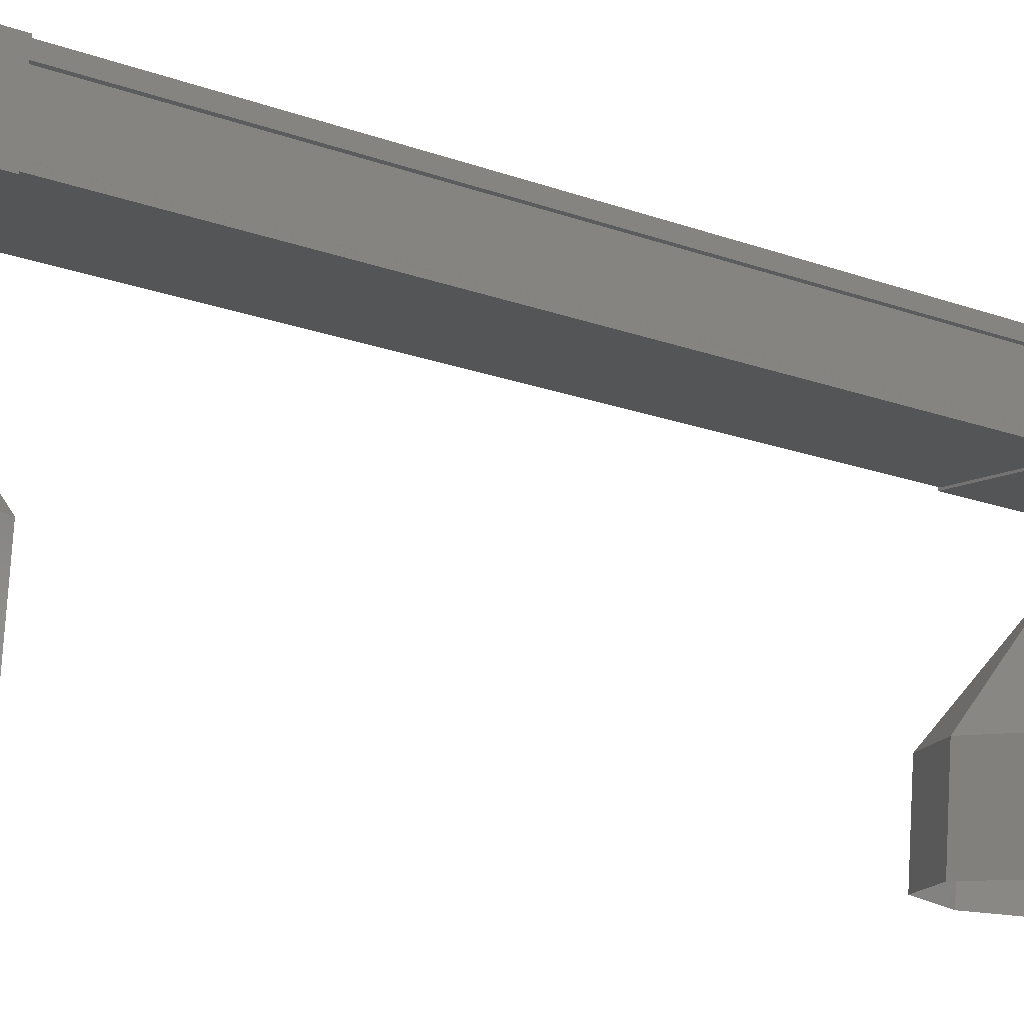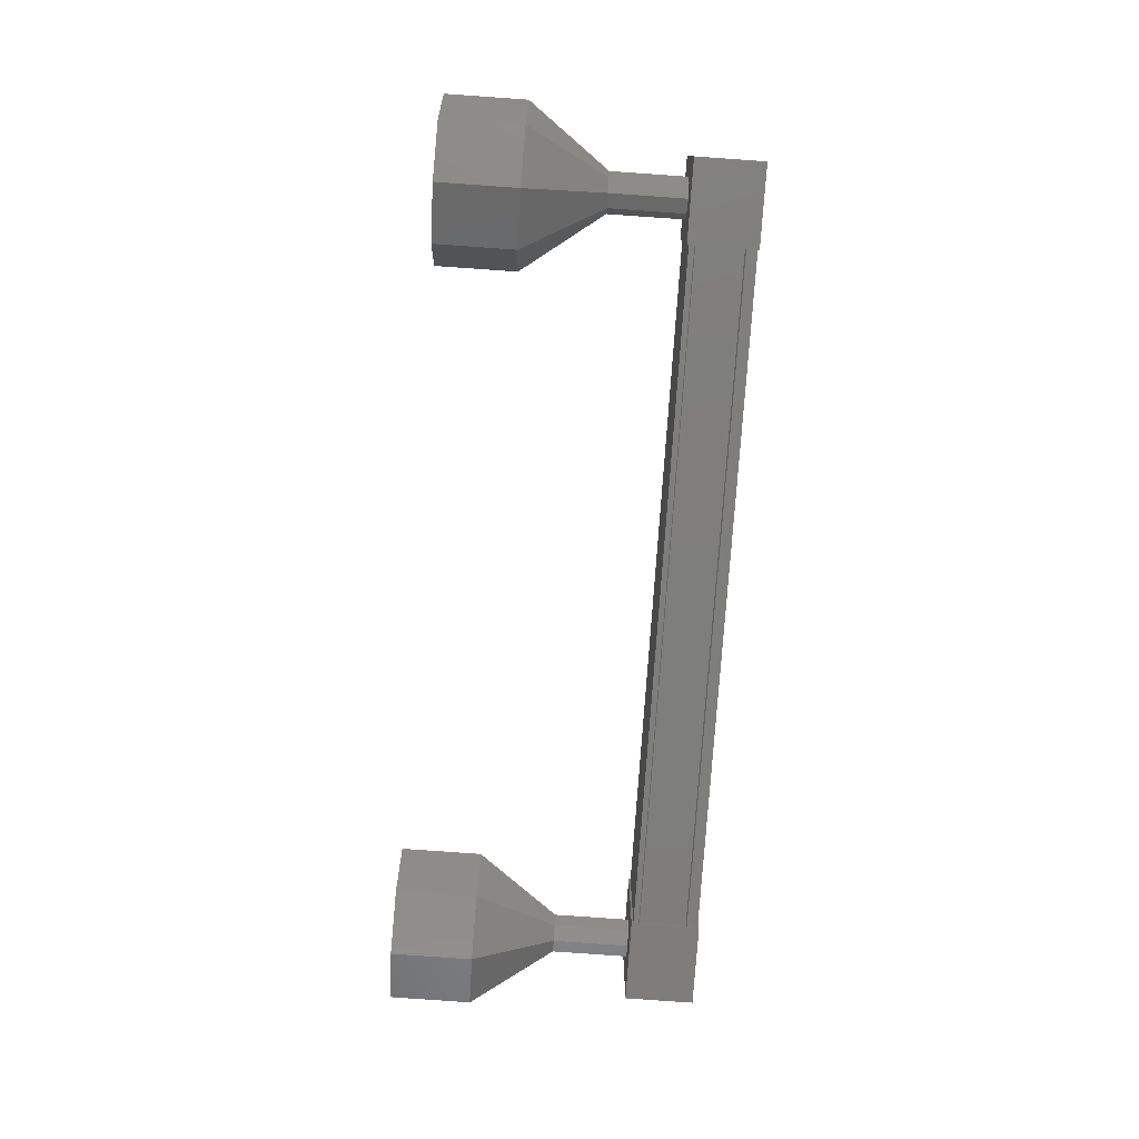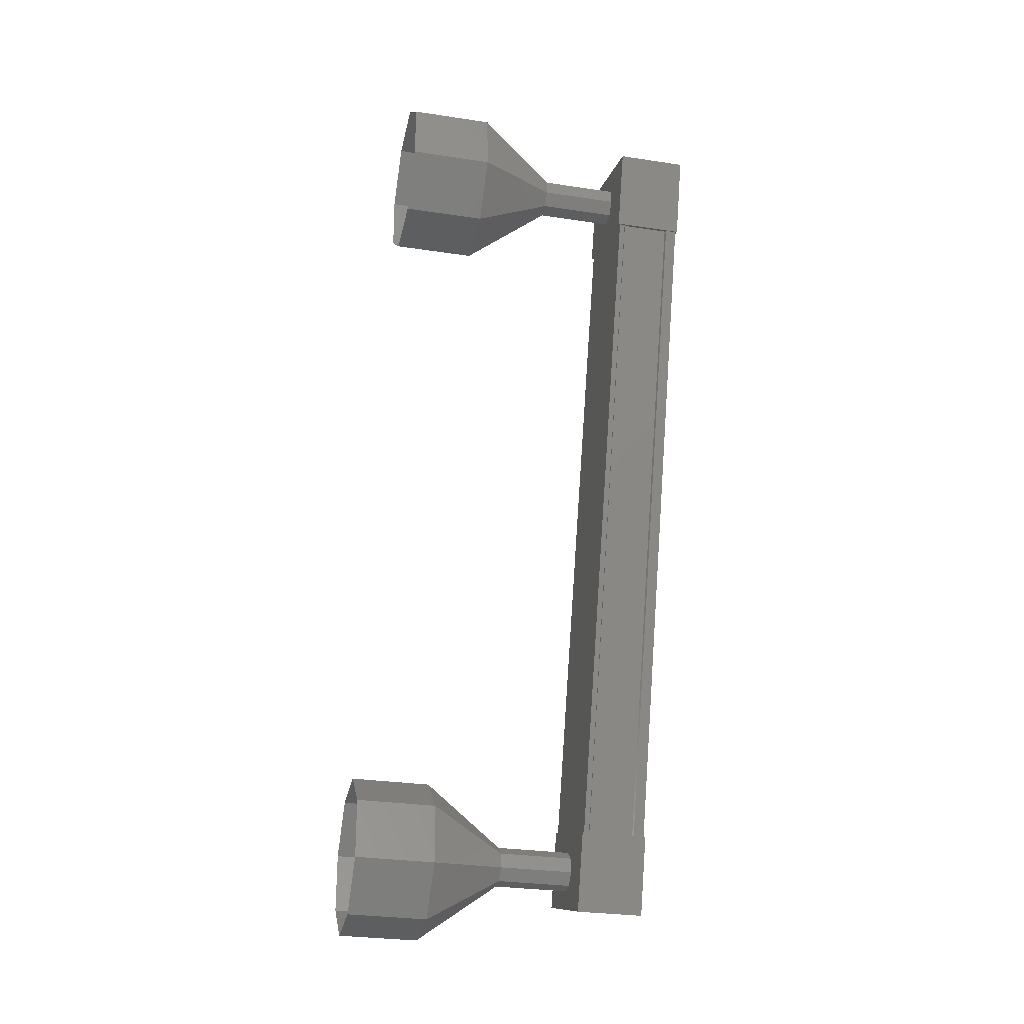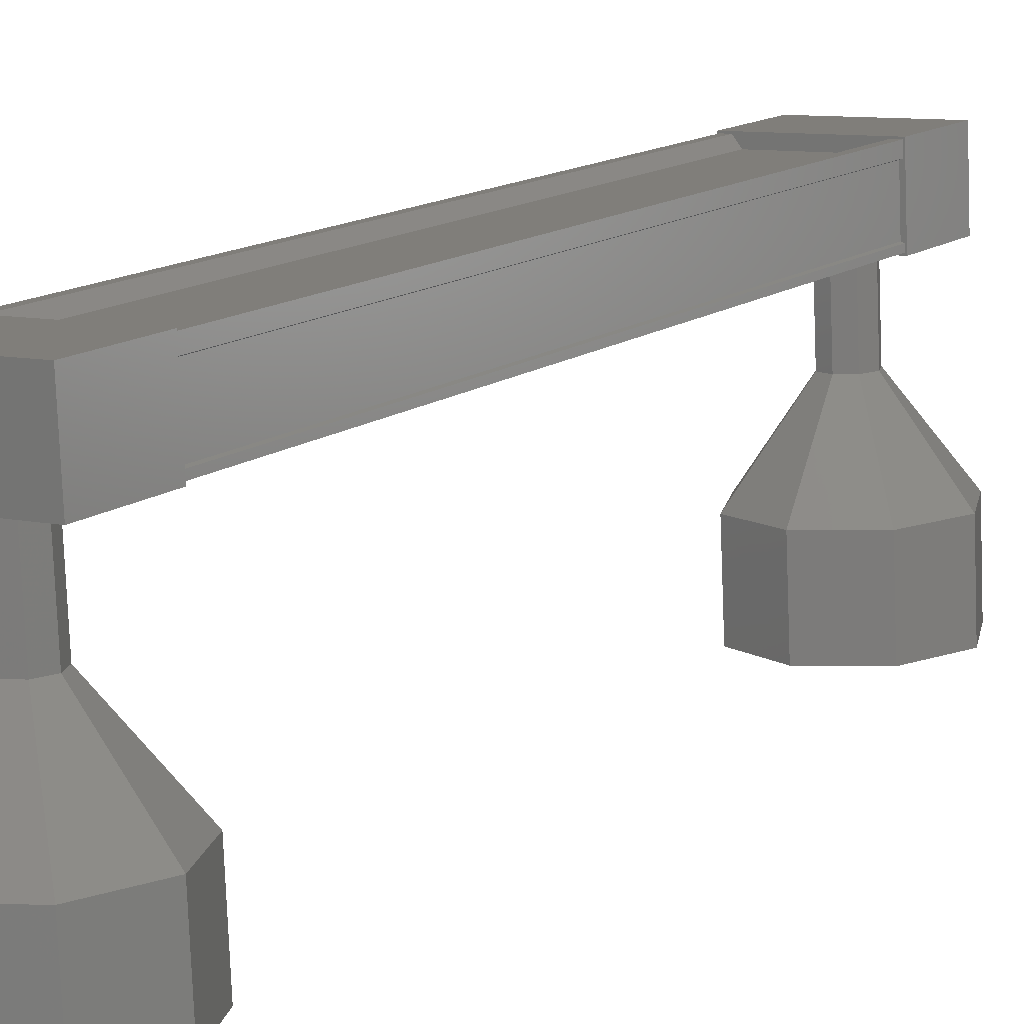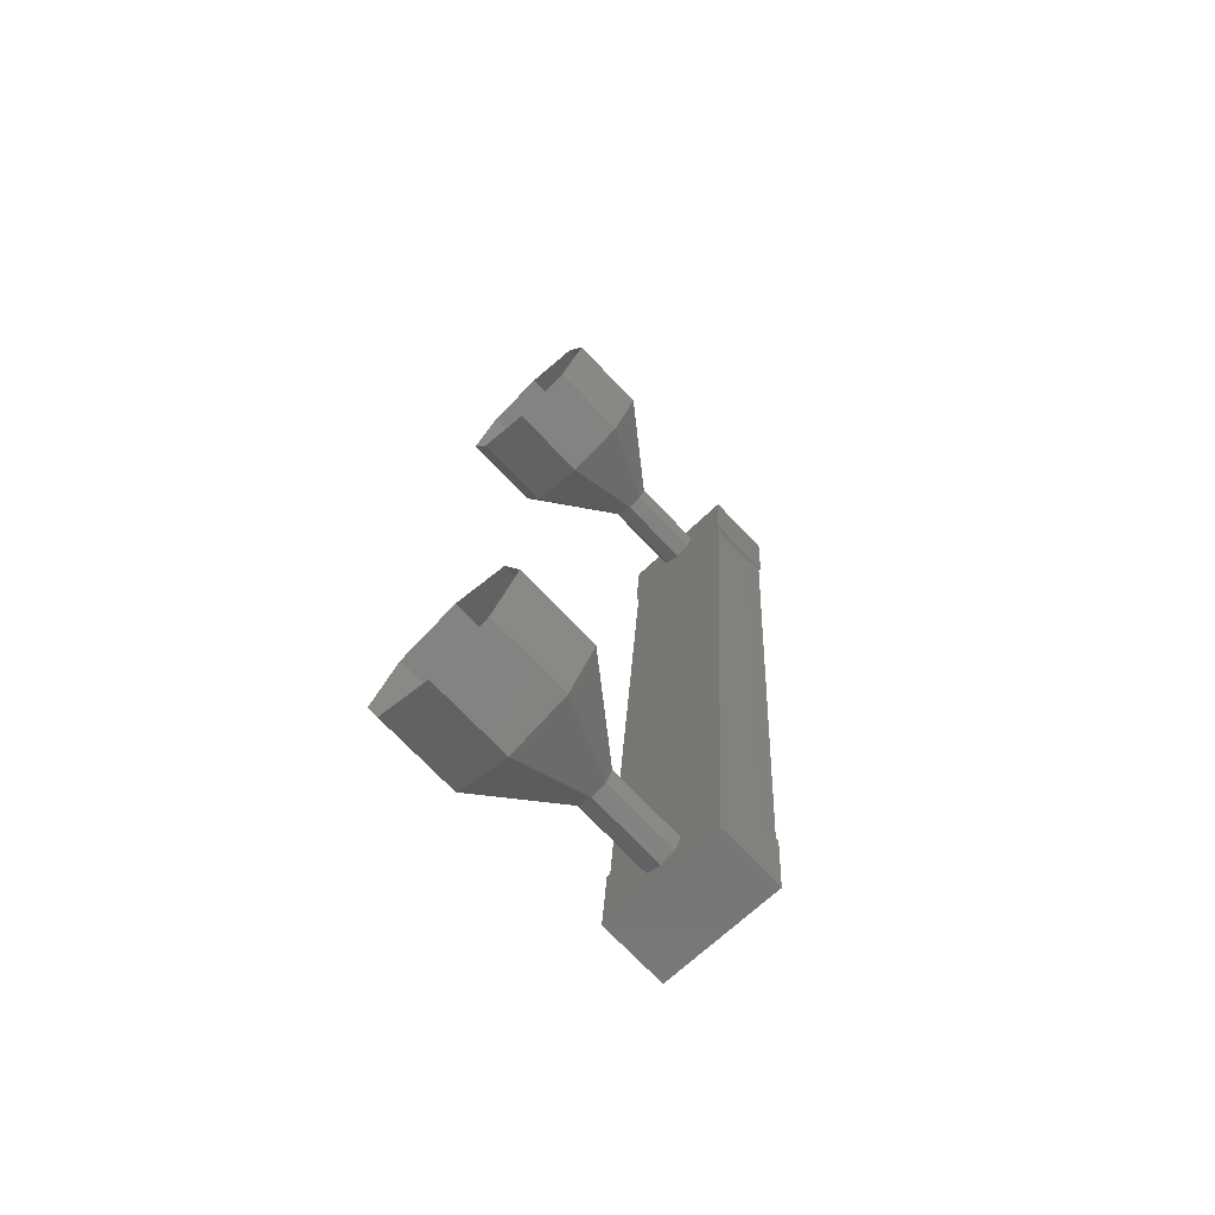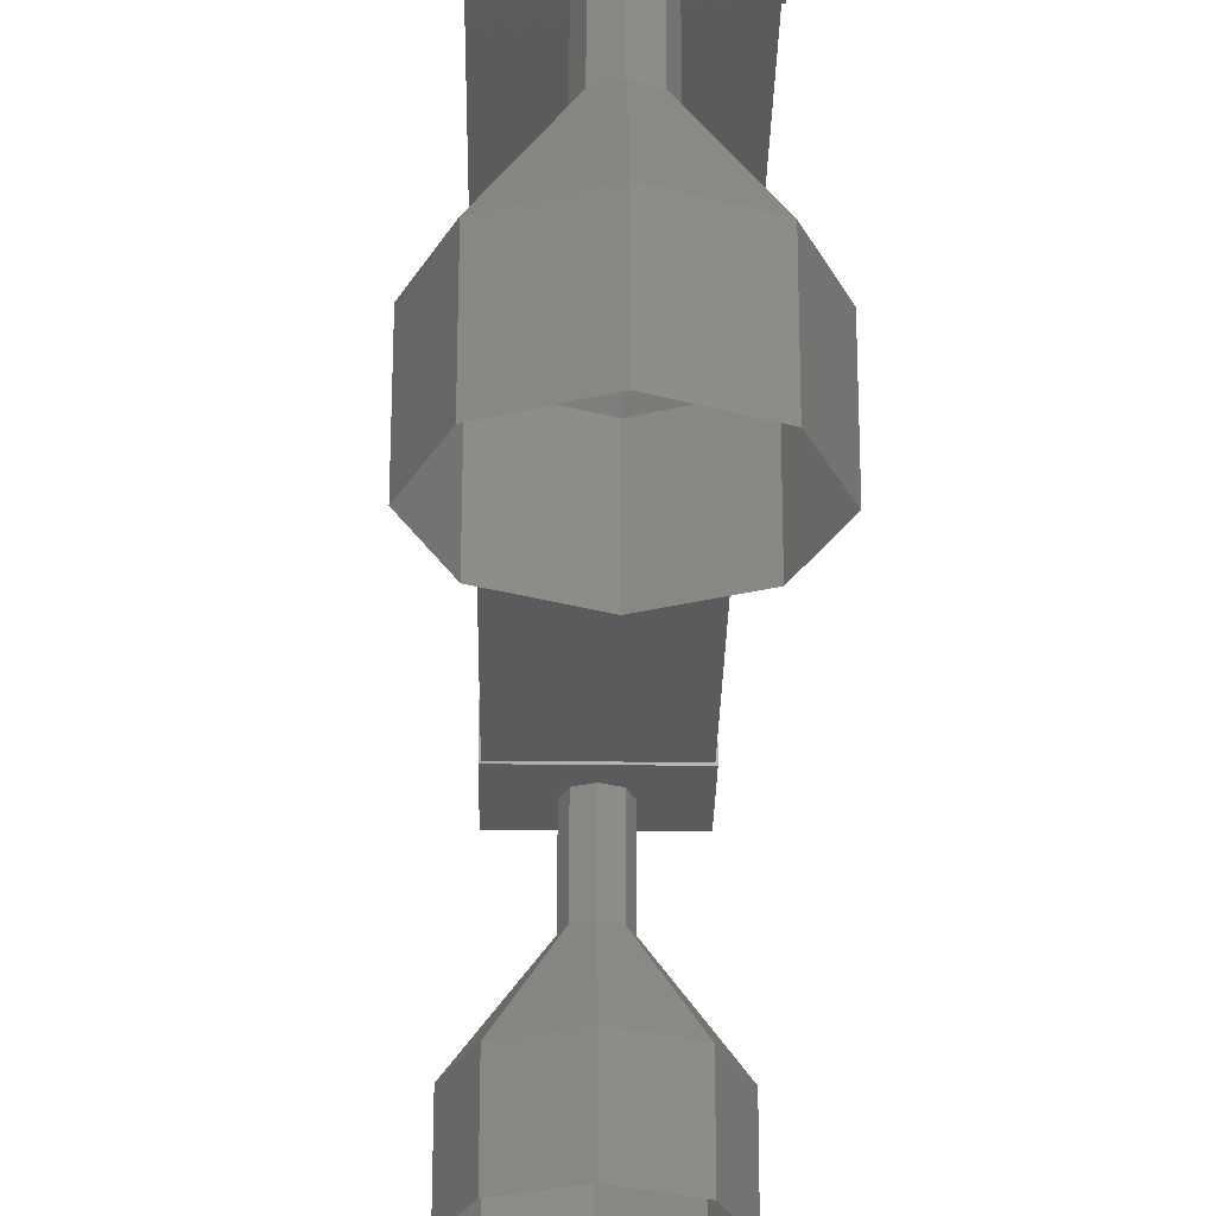
<metadata>
{"format":"stl","ext":"stl","renderer":"f3d","projection":"perspective","resolution":1024,"background":"white","views":[{"elev":-11.2,"azim":-126.0,"up":"+Z"},{"elev":12.1,"azim":-89.8,"up":"+Y"},{"elev":-10.9,"azim":-101.9,"up":"+Y"},{"elev":9.0,"azim":32.7,"up":"+Z"},{"elev":-67.6,"azim":-136.4,"up":"+Y"},{"elev":-23.1,"azim":179.1,"up":"+Z"}]}
</metadata>
<code>
# stl→obj: 128 verts, 152 faces
v 53.96 -1105 61.56
v 54.04 -1105 61.67
v 54.04 -1096 62.32
v 54.14 -1096 62.32
v 52.85 -1096 62.21
v 52.77 -1096 62.32
v 52.77 -1105 61.67
v 52.67 -1096 62.32
v 52.67 -1105 61.67
v 52.67 -1095 61.58
v 52.67 -1105 60.94
v 52.7 -1095 61.6
v 52.7 -1105 60.95
v 52.7 -1105 61.53
v 53.96 -1096 62.21
v 52.85 -1105 61.56
v 52.67 -1105 61.54
v 52.67 -1096 62.18
v 52.7 -1096 62.17
v 54.16 -1095 62.38
v 52.65 -1095 61.53
v 52.65 -1095 62.37
v 52.65 -1096 62.3
v 54.16 -1096 62.31
v 52.65 -1096 61.46
v 54.16 -1096 61.47
v 54.16 -1095 61.54
v 52.65 -1104 61.72
v 54.16 -1104 61.73
v 52.65 -1104 60.88
v 54.16 -1104 60.89
v 54.16 -1105 60.82
v 54.16 -1105 61.66
v 52.65 -1105 61.65
v 52.65 -1105 60.81
v 54.14 -1105 61.67
v 54.14 -1105 61.54
v 54.14 -1096 62.19
v 54.11 -1105 61.53
v 54.11 -1096 62.17
v 54.11 -1105 60.96
v 54.11 -1095 61.6
v 54.14 -1105 60.94
v 54.14 -1095 61.59
v 54.14 -1105 60.88
v 54.14 -1095 61.52
v 52.67 -1105 60.87
v 52.67 -1095 61.52
v 53.41 -1106 58.84
v 53.42 -1106 57.85
v 54.12 -1105 58.87
v 54.12 -1105 57.87
v 54.41 -1105 58.92
v 54.42 -1105 57.92
v 54.12 -1104 58.96
v 54.12 -1104 57.97
v 53.41 -1104 58.98
v 53.41 -1104 57.99
v 52.7 -1104 58.96
v 52.71 -1104 57.96
v 52.41 -1105 58.91
v 52.42 -1105 57.91
v 52.71 -1105 58.86
v 52.71 -1105 57.86
v 53.23 -1095 60.57
v 53.4 -1095 61.57
v 53.41 -1095 60.57
v 53.58 -1095 61.56
v 53.58 -1095 60.57
v 53.65 -1095 61.55
v 53.66 -1095 60.55
v 53.58 -1096 61.54
v 53.58 -1096 60.54
v 53.4 -1096 61.53
v 53.41 -1096 60.54
v 53.23 -1096 61.54
v 53.23 -1096 60.54
v 53.15 -1095 61.55
v 53.16 -1095 60.55
v 53.23 -1095 61.56
v 52.71 -1095 58.62
v 53.41 -1094 59.64
v 53.41 -1094 58.64
v 54.12 -1095 59.62
v 54.12 -1095 58.62
v 54.41 -1095 59.57
v 54.41 -1095 58.57
v 54.12 -1096 59.52
v 54.12 -1096 58.52
v 53.41 -1096 59.5
v 53.41 -1096 58.5
v 52.7 -1096 59.51
v 52.71 -1096 58.52
v 52.41 -1095 59.56
v 52.41 -1095 58.57
v 52.7 -1095 59.61
v 53.41 -1095 60.58
v 53.58 -1095 60.58
v 53.66 -1095 60.56
v 53.58 -1096 60.55
v 53.41 -1096 60.55
v 53.23 -1096 60.55
v 53.16 -1095 60.56
v 53.23 -1095 60.58
v 53.41 -1105 60.88
v 53.41 -1105 59.88
v 53.58 -1105 60.89
v 53.59 -1105 59.89
v 53.66 -1105 60.9
v 53.66 -1105 59.9
v 53.58 -1105 60.91
v 53.59 -1105 59.91
v 53.41 -1105 60.92
v 53.41 -1104 59.92
v 53.23 -1105 60.91
v 53.23 -1105 59.91
v 53.16 -1105 60.9
v 53.16 -1105 59.9
v 53.23 -1105 60.89
v 53.23 -1105 59.89
v 53.23 -1105 59.9
v 53.41 -1105 59.89
v 53.59 -1105 59.9
v 53.66 -1105 59.91
v 53.59 -1105 59.92
v 53.41 -1104 59.93
v 53.23 -1105 59.92
v 53.16 -1105 59.91
f 1 2 3
f 3 2 4
f 5 6 7
f 7 6 8
f 8 9 7
f 10 11 12
f 12 11 13
f 13 14 12
f 3 15 1
f 1 15 5
f 5 16 1
f 7 16 5
f 9 8 17
f 17 8 18
f 18 14 17
f 19 14 18
f 12 14 19
f 20 21 22
f 22 21 23
f 23 24 22
f 25 24 23
f 26 24 25
f 25 21 26
f 26 21 27
f 27 21 20
f 20 24 27
f 22 24 20
f 28 29 30
f 30 29 31
f 31 32 30
f 29 32 31
f 33 32 29
f 29 34 33
f 33 34 32
f 32 34 35
f 35 30 32
f 34 30 35
f 28 30 34
f 34 29 28
f 2 36 4
f 4 36 37
f 37 38 4
f 39 38 37
f 40 38 39
f 39 41 40
f 40 41 42
f 42 41 43
f 43 44 42
f 45 44 43
f 46 44 45
f 45 47 46
f 46 47 48
f 48 47 10
f 25 23 21
f 24 26 27
f 47 11 10
f 49 50 51
f 51 50 52
f 52 53 51
f 54 53 52
f 55 53 54
f 54 56 55
f 55 56 57
f 57 56 58
f 58 59 57
f 60 59 58
f 61 59 60
f 60 62 61
f 61 62 63
f 63 62 64
f 64 49 63
f 50 49 64
f 65 66 67
f 67 66 68
f 68 69 67
f 70 69 68
f 71 69 70
f 70 72 71
f 71 72 73
f 73 72 74
f 74 75 73
f 76 75 74
f 77 75 76
f 76 78 77
f 77 78 79
f 79 78 80
f 80 65 79
f 66 65 80
f 81 82 83
f 83 82 84
f 84 85 83
f 86 85 84
f 87 85 86
f 86 88 87
f 87 88 89
f 89 88 90
f 90 91 89
f 92 91 90
f 93 91 92
f 92 94 93
f 93 94 95
f 95 94 96
f 96 81 95
f 82 81 96
f 96 97 82
f 82 97 98
f 98 84 82
f 99 84 98
f 86 84 99
f 99 100 86
f 86 100 88
f 88 100 101
f 101 90 88
f 102 90 101
f 92 90 102
f 102 103 92
f 92 103 94
f 94 103 104
f 104 96 94
f 97 96 104
f 105 106 107
f 107 106 108
f 108 109 107
f 110 109 108
f 111 109 110
f 110 112 111
f 111 112 113
f 113 112 114
f 114 115 113
f 116 115 114
f 117 115 116
f 116 118 117
f 117 118 119
f 119 118 120
f 120 105 119
f 106 105 120
f 121 63 122
f 122 63 49
f 49 123 122
f 51 123 49
f 124 123 51
f 51 53 124
f 124 53 125
f 125 53 55
f 55 126 125
f 57 126 55
f 127 126 57
f 57 59 127
f 127 59 128
f 128 59 61
f 61 121 128
f 63 121 61

</code>
